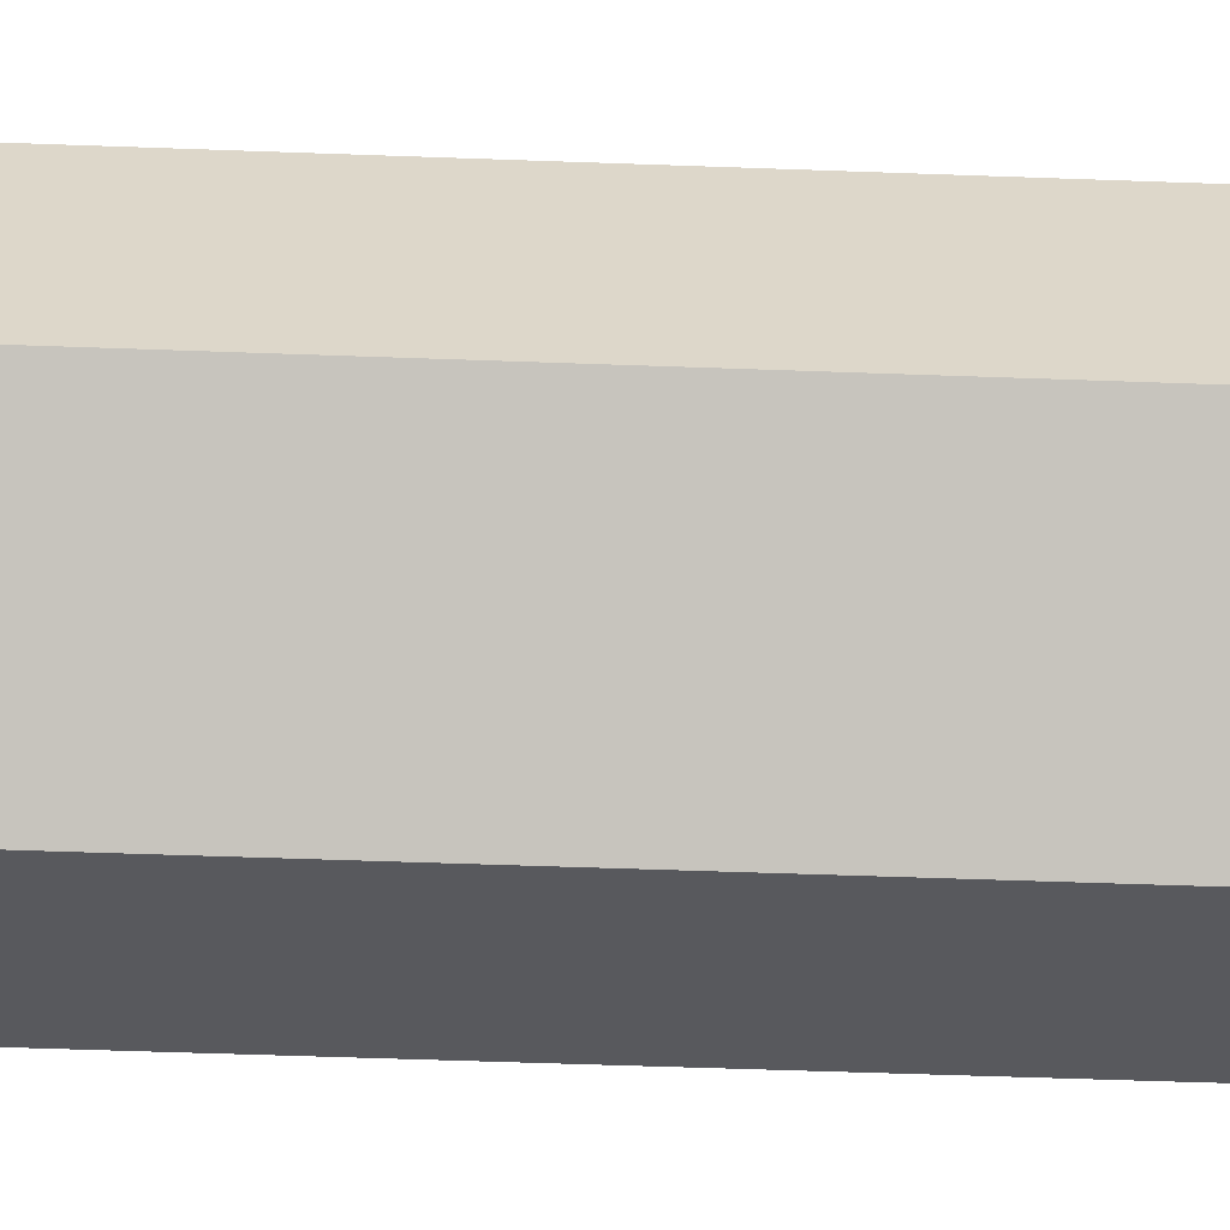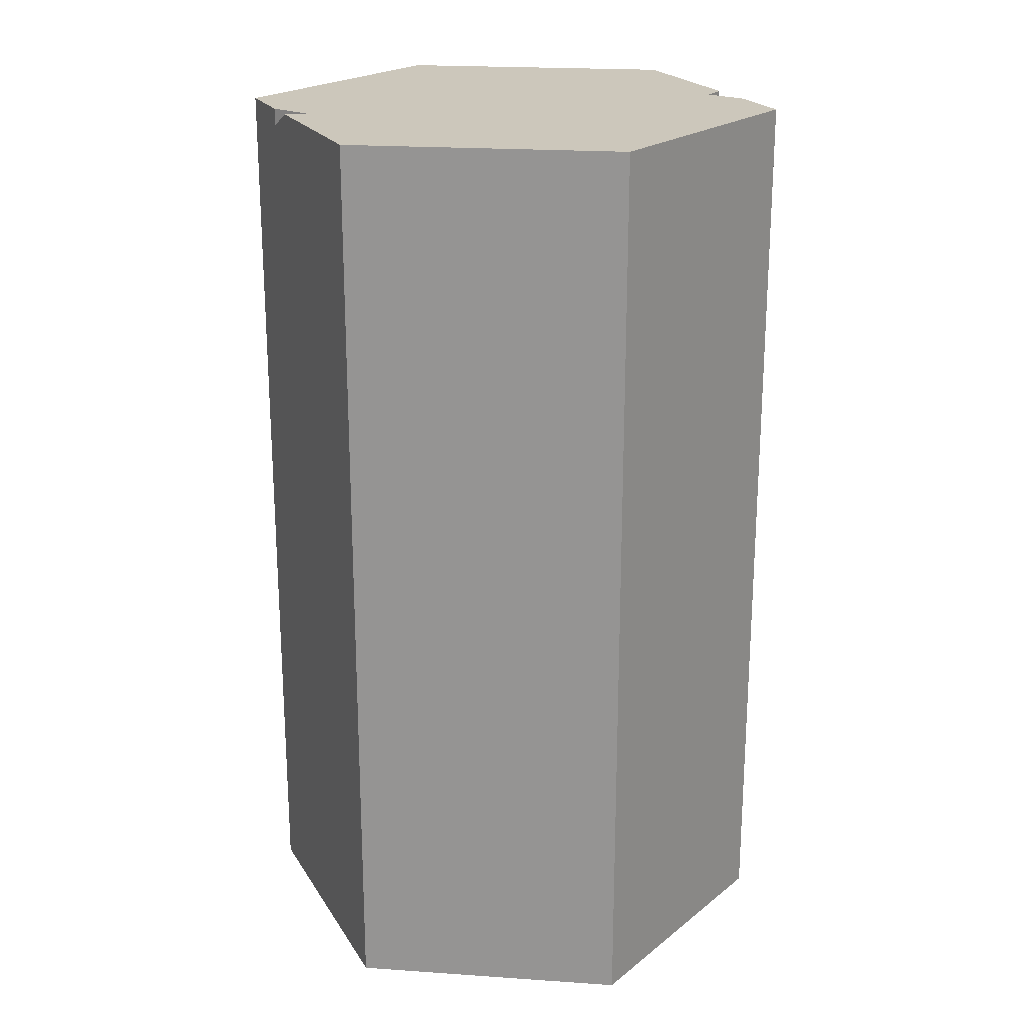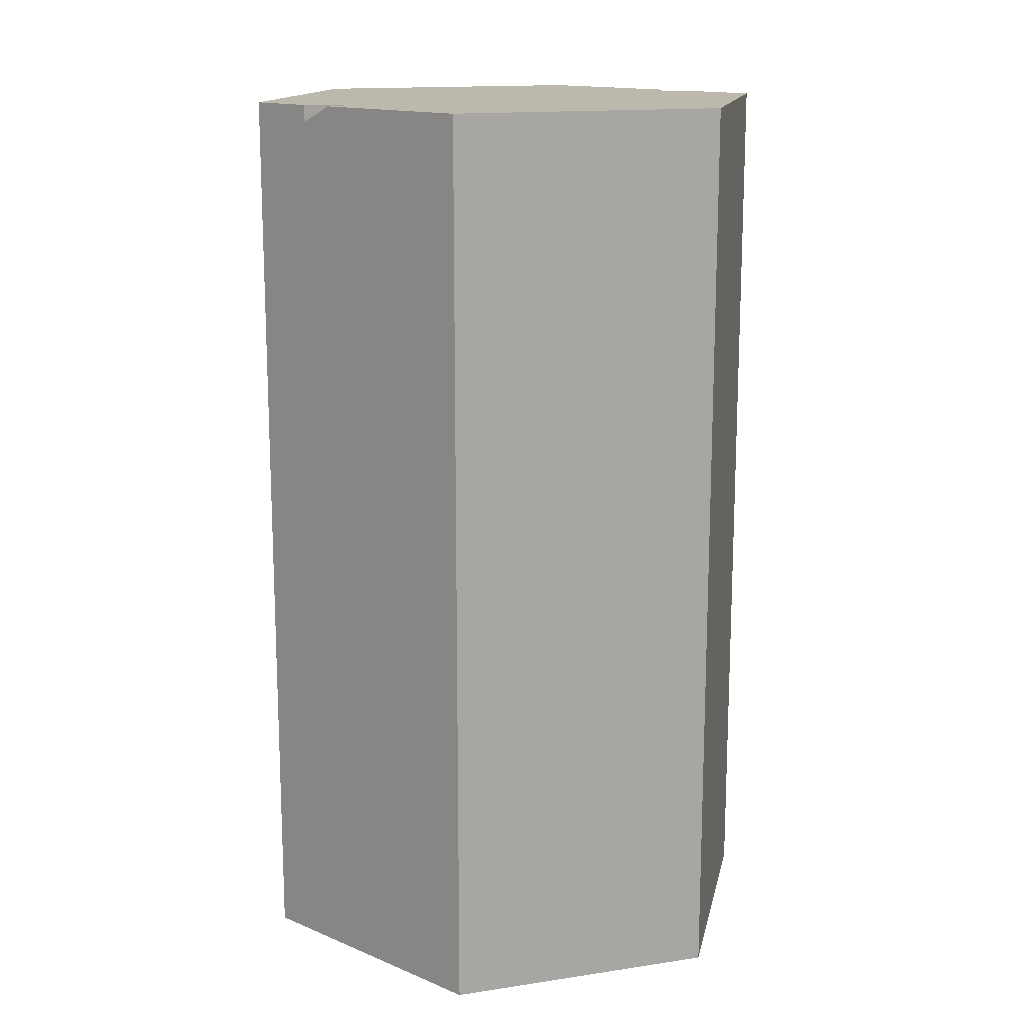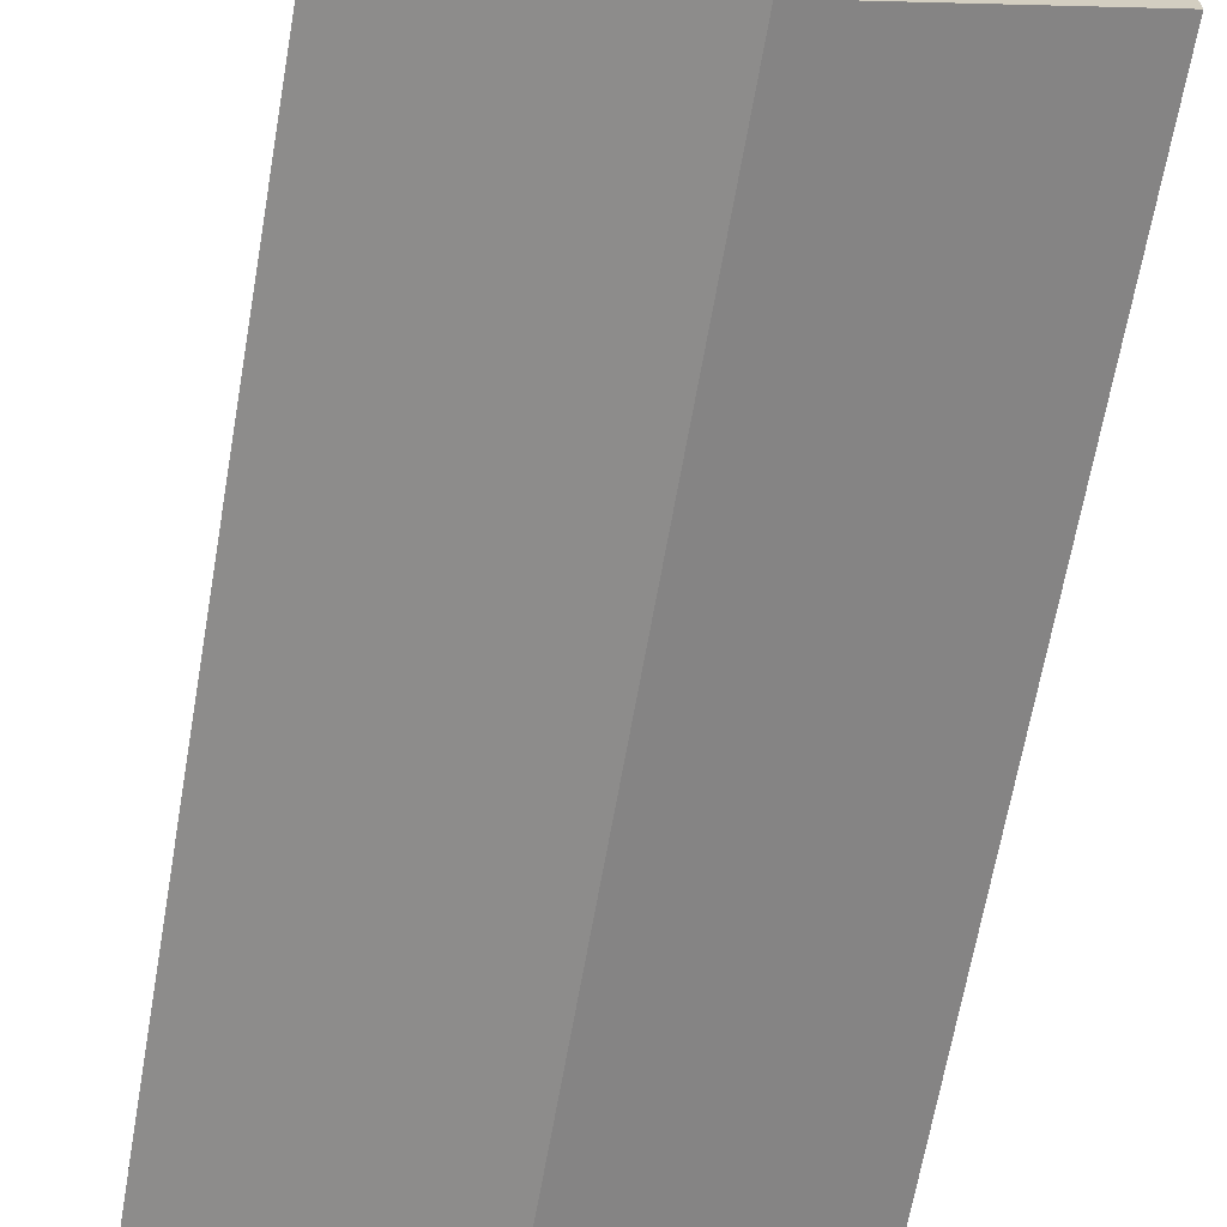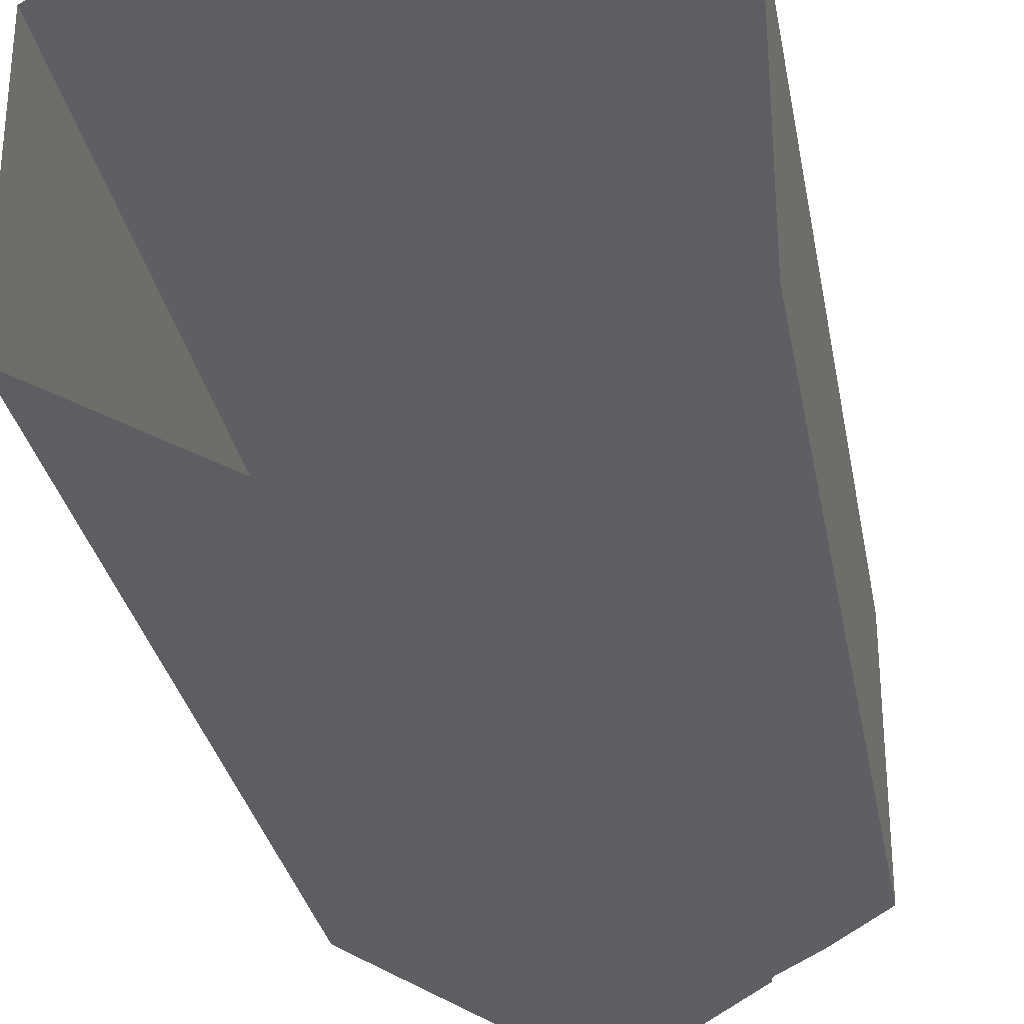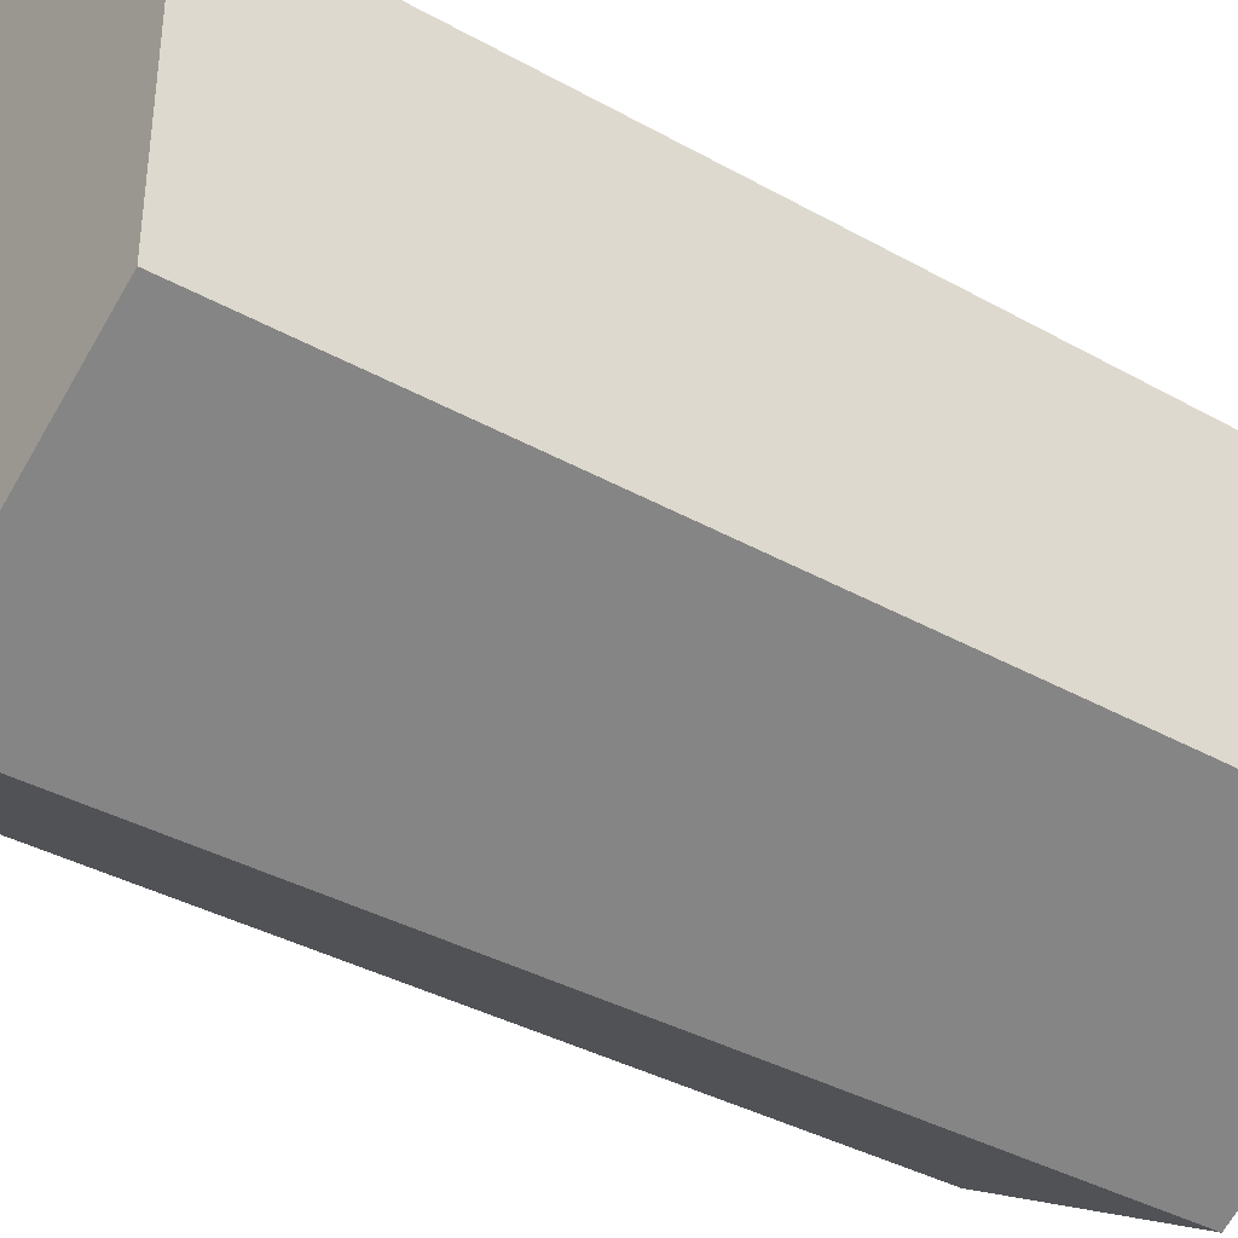
<metadata>
{"format":"obj","ext":"obj","renderer":"f3d","projection":"perspective","resolution":1024,"background":"white","views":[{"elev":-59.5,"azim":-92.1,"up":"+Z"},{"elev":21.6,"azim":36.7,"up":"+Y"},{"elev":14.9,"azim":11.8,"up":"+Y"},{"elev":-66.1,"azim":170.1,"up":"+Z"},{"elev":-30.2,"azim":10.2,"up":"+Z"},{"elev":-37.2,"azim":-125.8,"up":"+Z"}]}
</metadata>
<code>
g pb_Mesh388760
v -2 17 -33
v -2 17 -25
v -9 17 -29
v -2 17 -17
v 5 17 -21
v -9 17 -29
v -2 16.5 -33
v -2 17 -33
v -9 -10 -29
v -2 -10 -33
v 5 17 -21
v 5 17 -29
v 5 16.5 -29
v 5 -10 -21
v 5 -10 -29
v 1.5 17 -27
v 5 17 -29
v -2 17 -33
v 1.5 16.5 -31
v 1.5 17 -31
v -2 16.5 -33
v 2 17 -30
v 3.25 17 -30
v 1.5 17 -31
v 3.25 17 -30
v 5 16.5 -29
v 5 17 -29
v 3.25 16.5 -30
v 1.938 16.75 -30.75
v -2 -10 -33
v 5 -10 -29
v 1.938 17 -30.75
v 1.938 17 -30.75
v 1.938 16.75 -30.75
v 3.25 17 -30
v 2 17 -30
v 1.938 16.75 -30.75
v 2 17 -30
v 1.938 17 -30.75
v -9 16.5 -21
v -9 -10 -21
v -9 -10 -29
v -9 17 -29
v -9 17 -21
v 5 -10 -21
v -2 -10 -17
v -2 16.5 -17
v 5 17 -21
v -2 17 -17
v -2 16.5 -17
v -5.5 16.5 -19
v -5.5 17 -19
v -2 17 -17
v -9 17 -21
v -7.25 17 -22
v -7.25 17 -20
v -7.25 16.5 -20
v -9 16.5 -21
v -9 17 -21
v -7.25 17 -20
v -6.375 17 -22.5
v -5.5 17 -23
v -5.5 17 -21
v -6.375 17 -21
v -5.5 17 -20
v -5.5 17 -19
v -5.938 17 -20
v -7.25 16.5 -20
v -5.938 17 -20
v -6.375 17 -19.5
v -7.25 16.5 -20
v -7.25 17 -20
v -5.938 17 -20
v -2 -10 -17
v -9 -10 -21
v -6.375 16.5 -19.5
v -5.938 17 -19.25
v -6.375 17 -19.5
v -6.375 17 -19.5
v -5.938 17 -19.25
g pb_Mesh388760_0
g pb_Mesh388760_1
f 3 2 1
f 5 2 4
f 8 7 6
f 7 9 6
f 7 10 9
f 13 12 11
f 14 13 11
f 14 15 13
f 5 17 16
f 5 16 2
f 20 19 18
f 19 21 18
f 23 22 16
f 17 23 16
f 22 24 1
f 2 22 1
f 2 16 22
f 27 26 25
f 26 28 25
f 29 25 28
f 30 21 19
f 30 19 31
f 31 19 29
f 31 29 28
f 26 31 28
f 32 29 20
f 29 19 20
f 22 33 24
f 36 35 34
f 39 38 37
f 42 41 40
f 43 42 40
f 43 40 44
f 47 46 45
f 48 47 45
f 48 49 47
f 52 51 50
f 52 50 53
f 56 55 54
f 59 58 57
f 59 57 60
f 55 3 54
f 55 61 3
f 61 62 3
f 62 2 3
f 63 62 61
f 63 61 64
f 2 62 63
f 4 2 63
f 65 4 63
f 66 4 65
f 64 61 55
f 56 64 55
f 56 67 64
f 70 69 68
f 73 72 71
f 51 74 50
f 74 51 75
f 75 51 76
f 75 76 57
f 57 58 75
f 77 51 52
f 77 76 51
f 77 78 76
f 57 76 78
f 80 67 79
f 65 67 80
f 66 65 80
f 64 67 63
f 67 65 63

</code>
